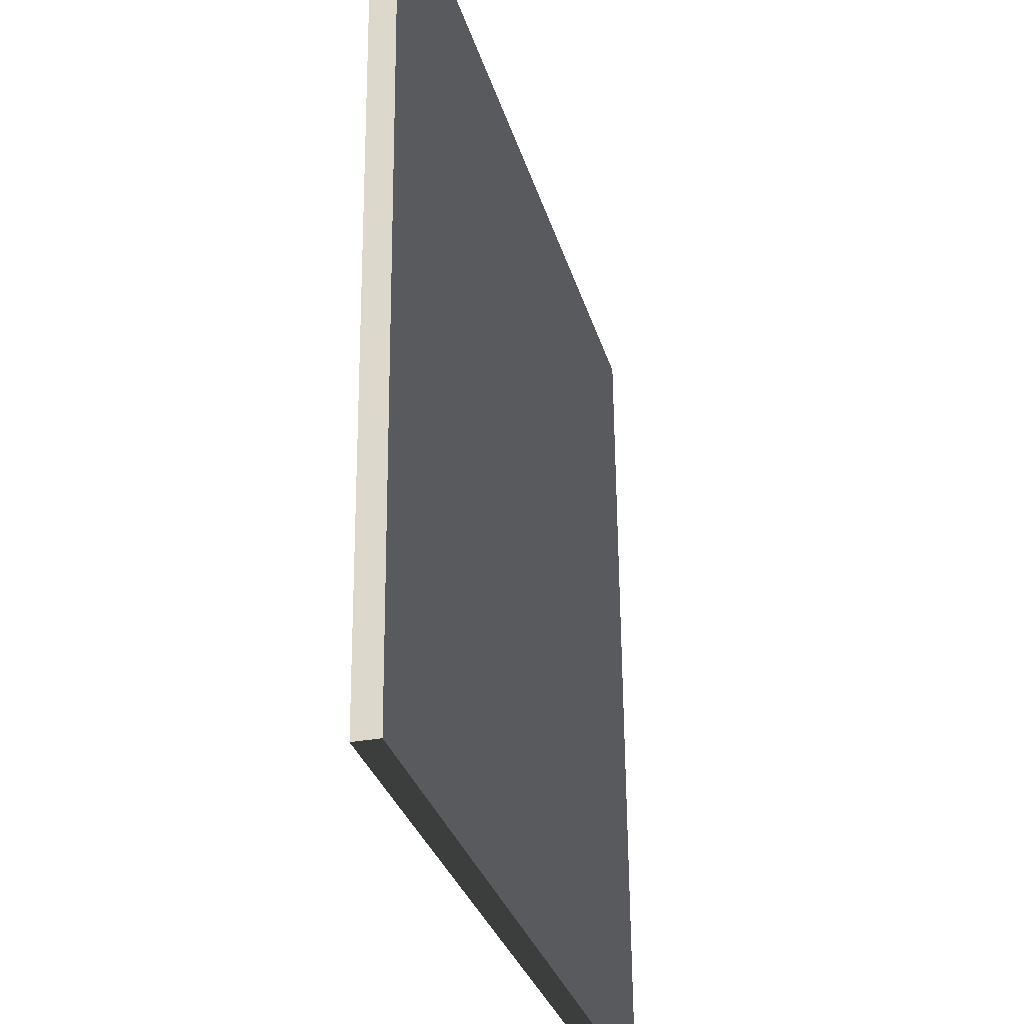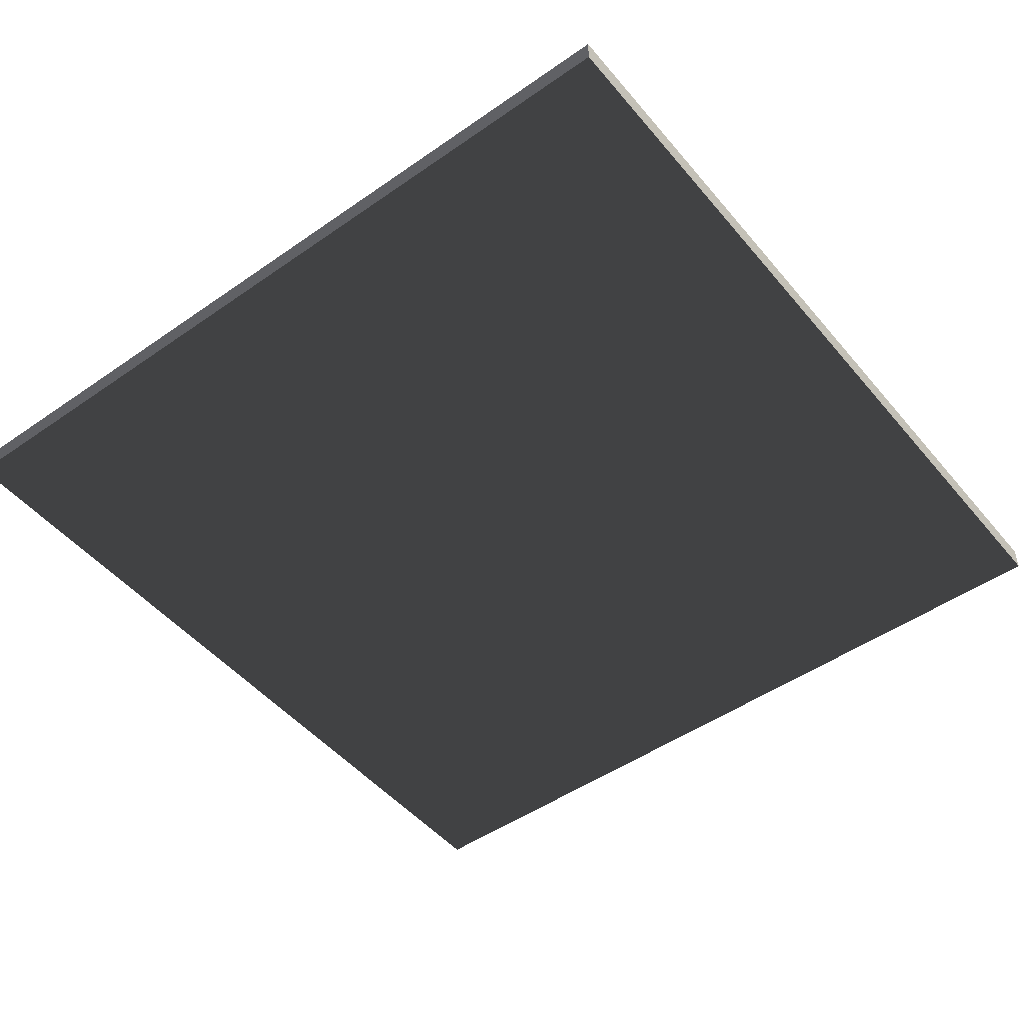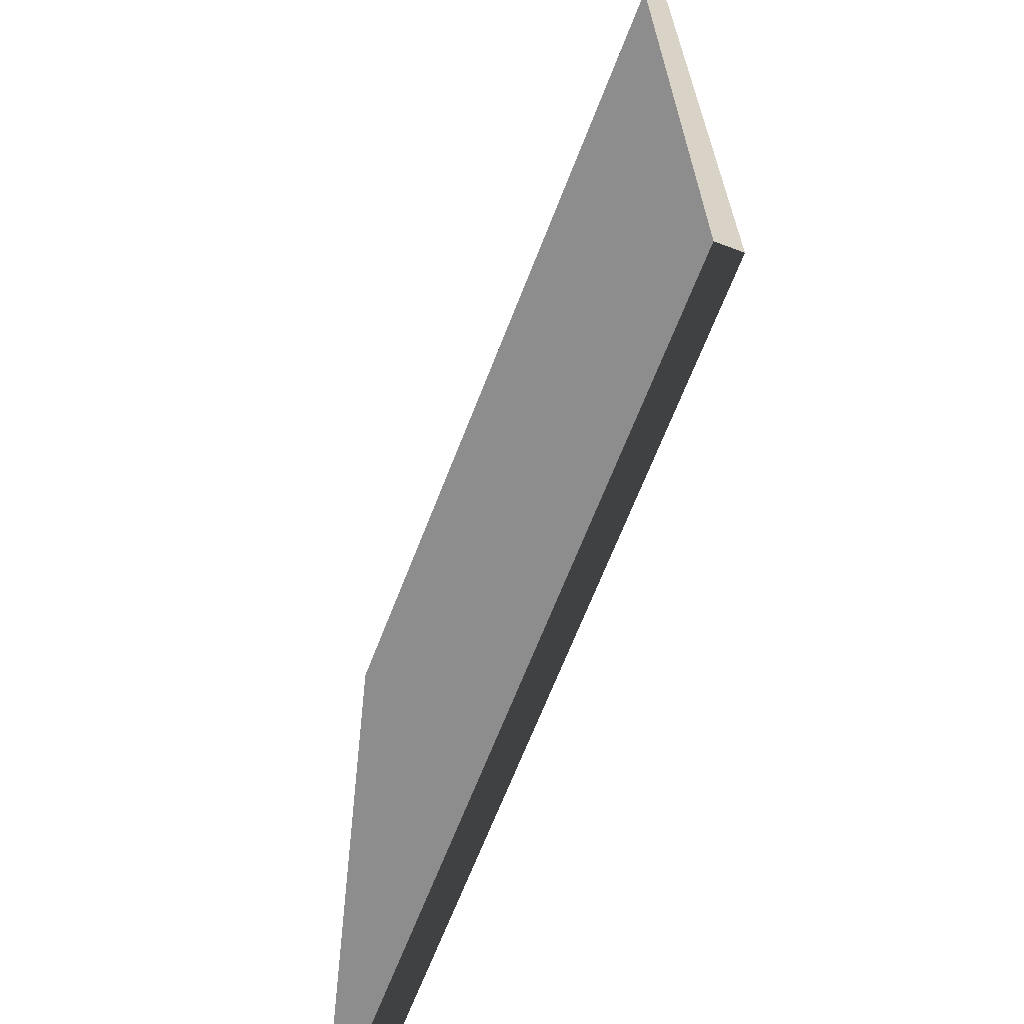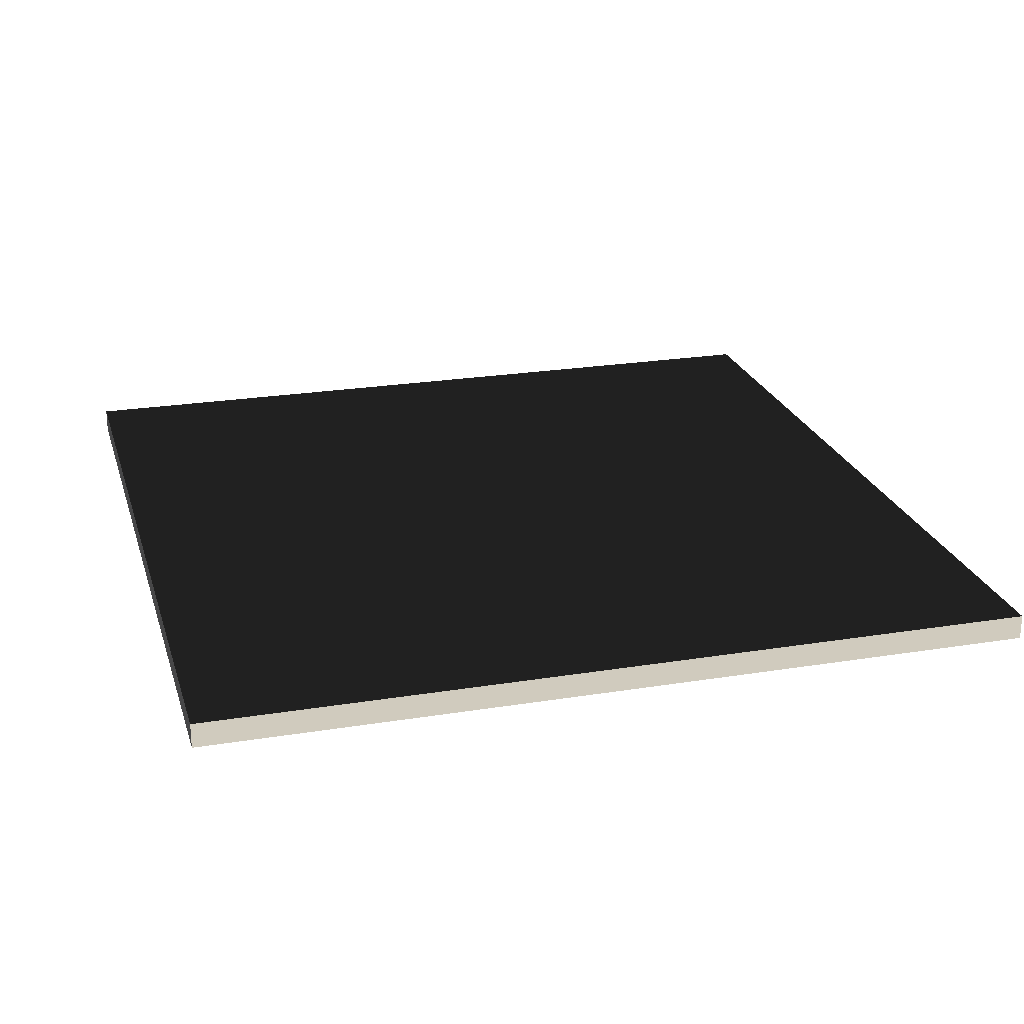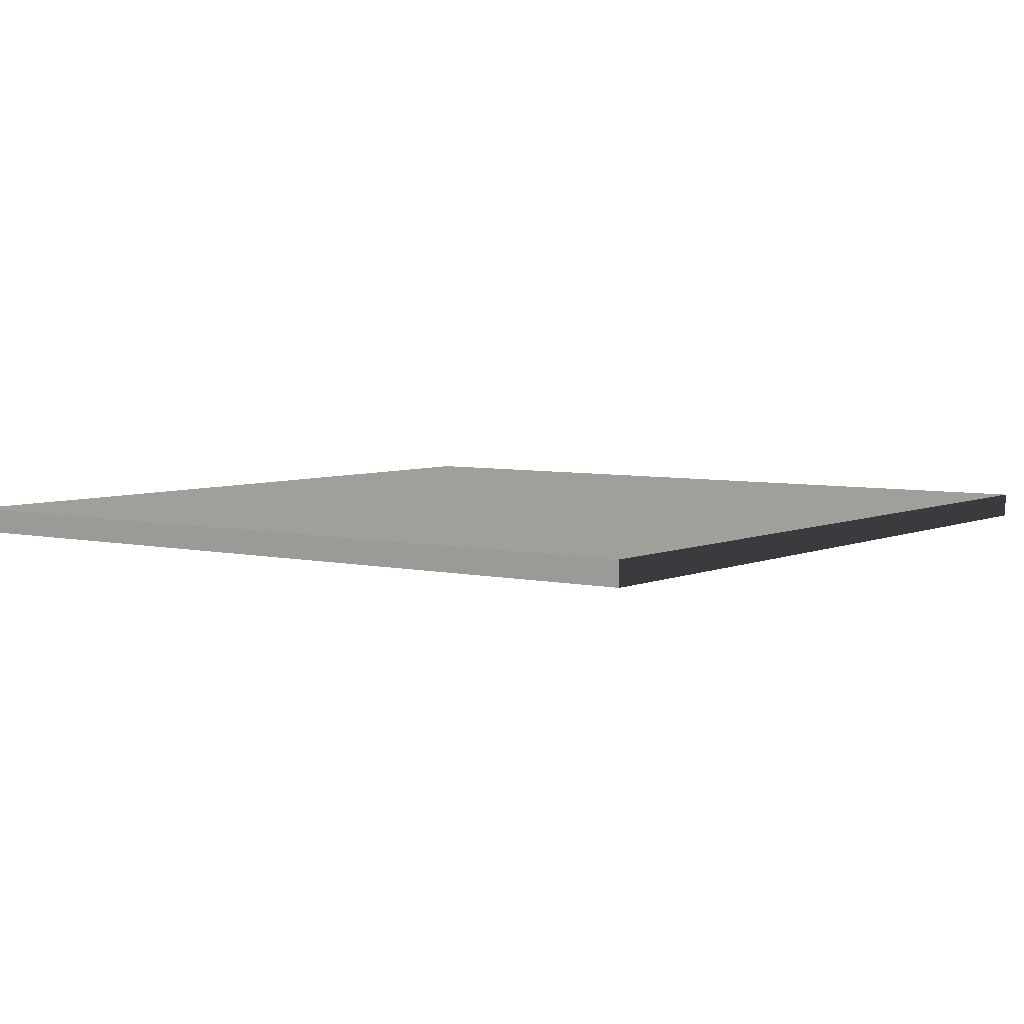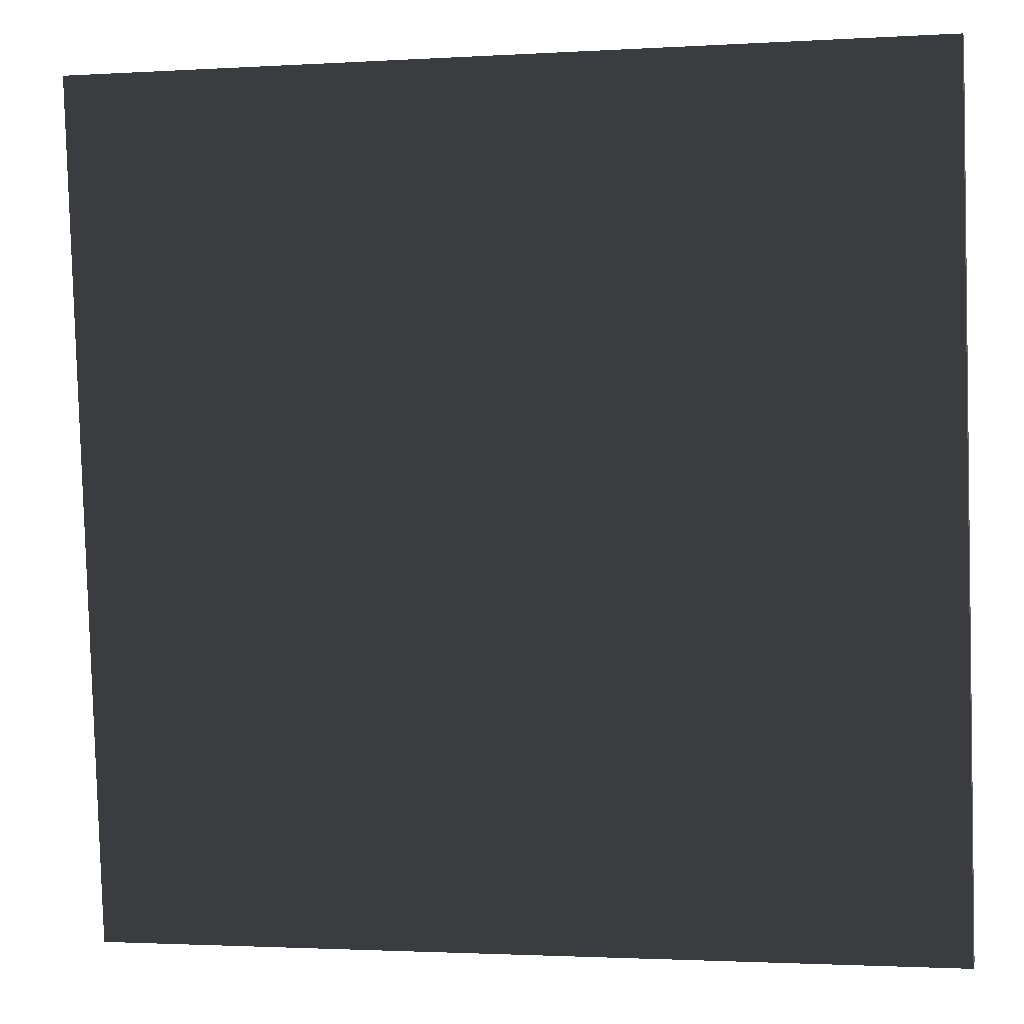
<metadata>
{"format":"obj","ext":"obj","renderer":"f3d","projection":"perspective","resolution":1024,"background":"white","views":[{"elev":-31.6,"azim":104.8,"up":"+Z"},{"elev":-48.4,"azim":-140.3,"up":"+Y"},{"elev":-64.7,"azim":-111.2,"up":"+Z"},{"elev":23.4,"azim":-13.6,"up":"+Y"},{"elev":5.2,"azim":127.8,"up":"+Y"},{"elev":6.3,"azim":-167.7,"up":"+Z"}]}
</metadata>
<code>
o Painting
g Painting
v -0.8174 0.0376 -0.7289
v 0.7541 0.0376 -0.7772
v -0.7691 0.0376 0.8427
v 0.8025 0.0376 0.7944
v -0.8174 -0.008504 -0.7289
v 0.7541 -0.008504 -0.7772
v -0.7691 -0.008504 0.8427
v 0.8025 -0.008504 0.7944
f 1 3 4 2
f 1 2 6 5
f 1 5 7 3
f 2 4 8 6
f 3 7 8 4
f 5 6 8 7

</code>
